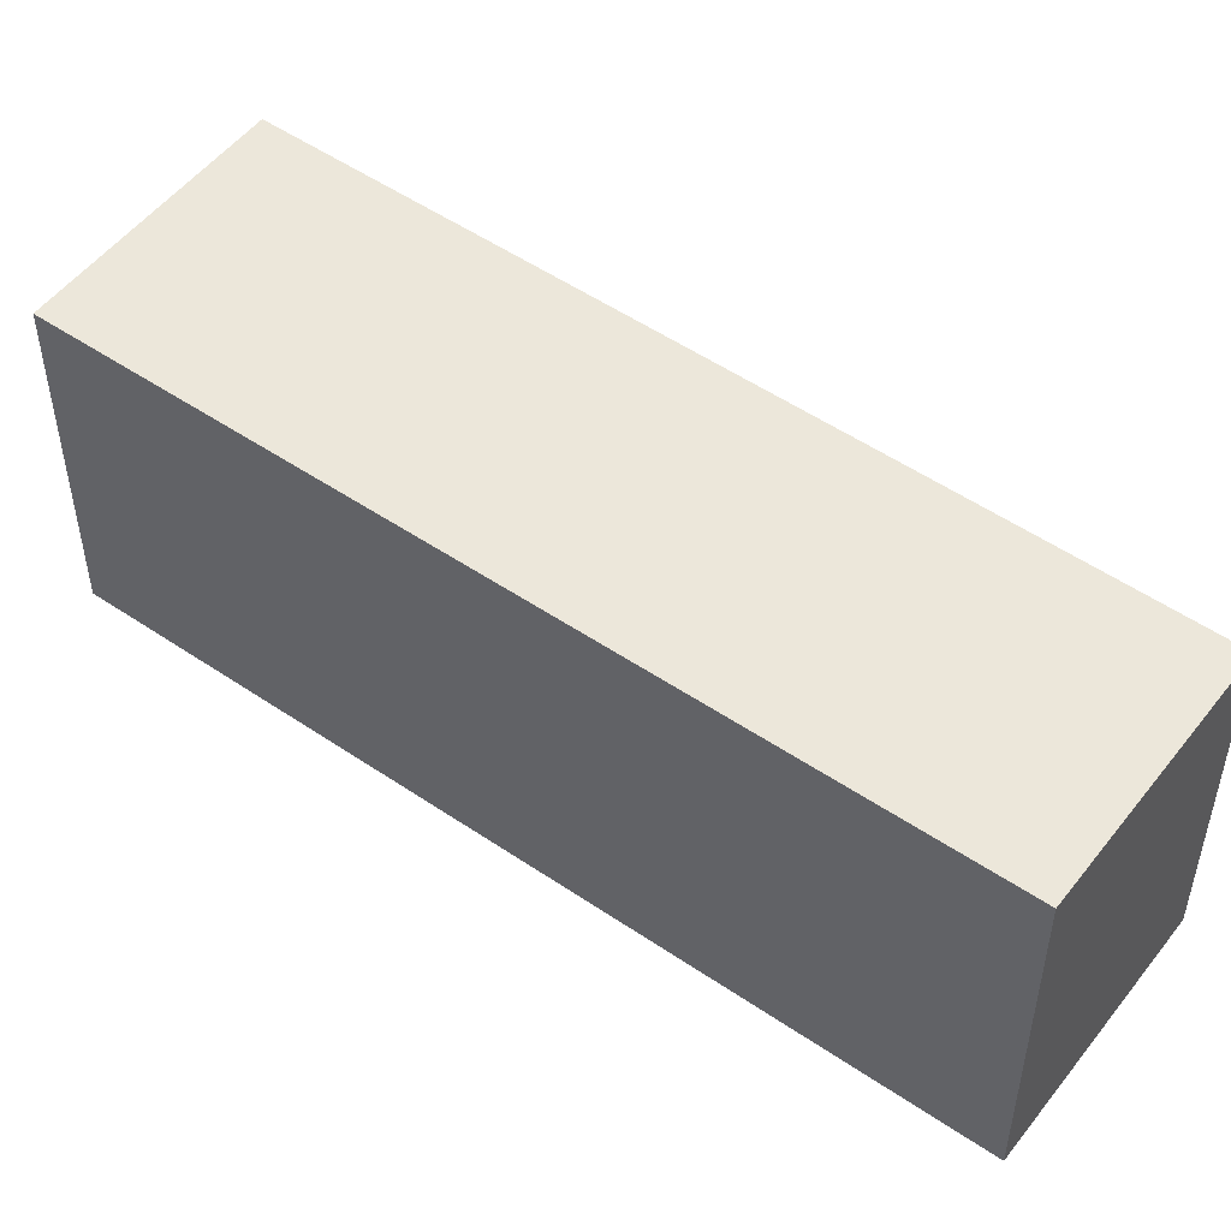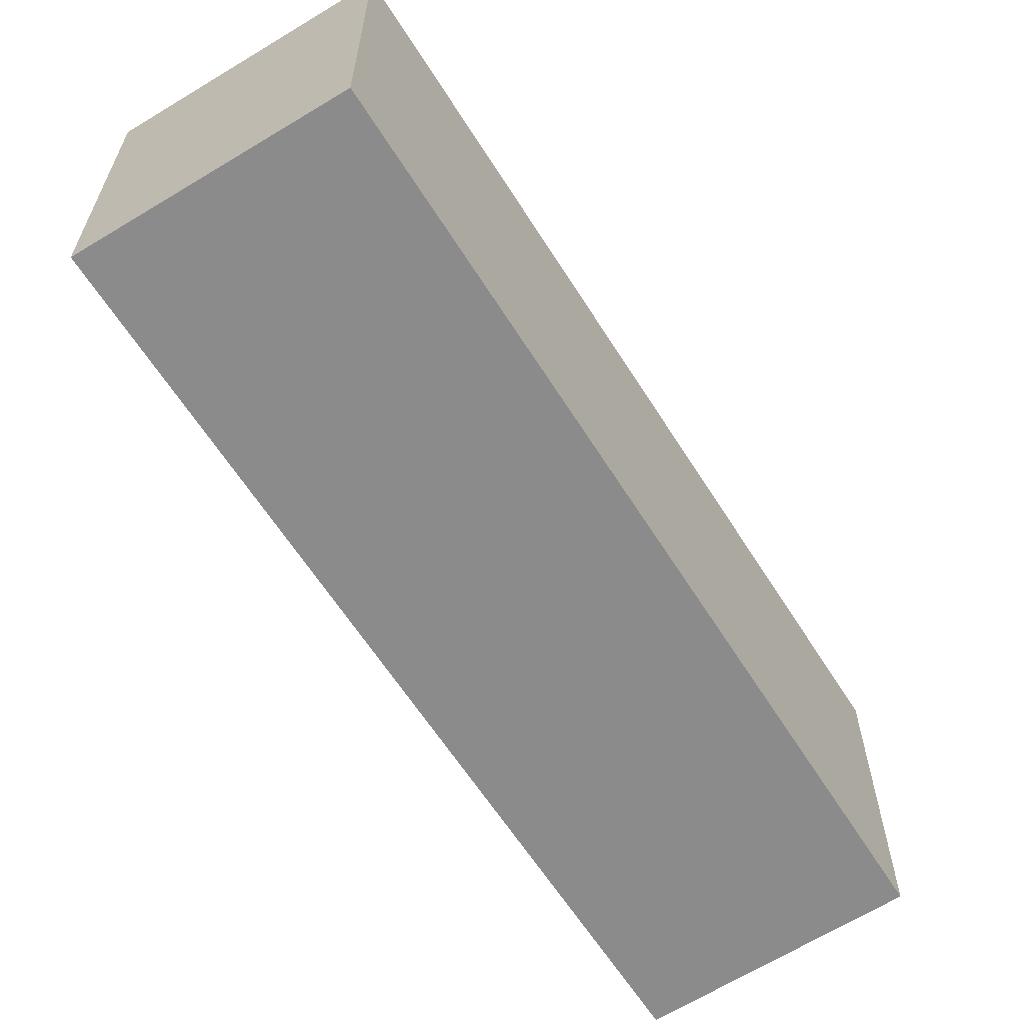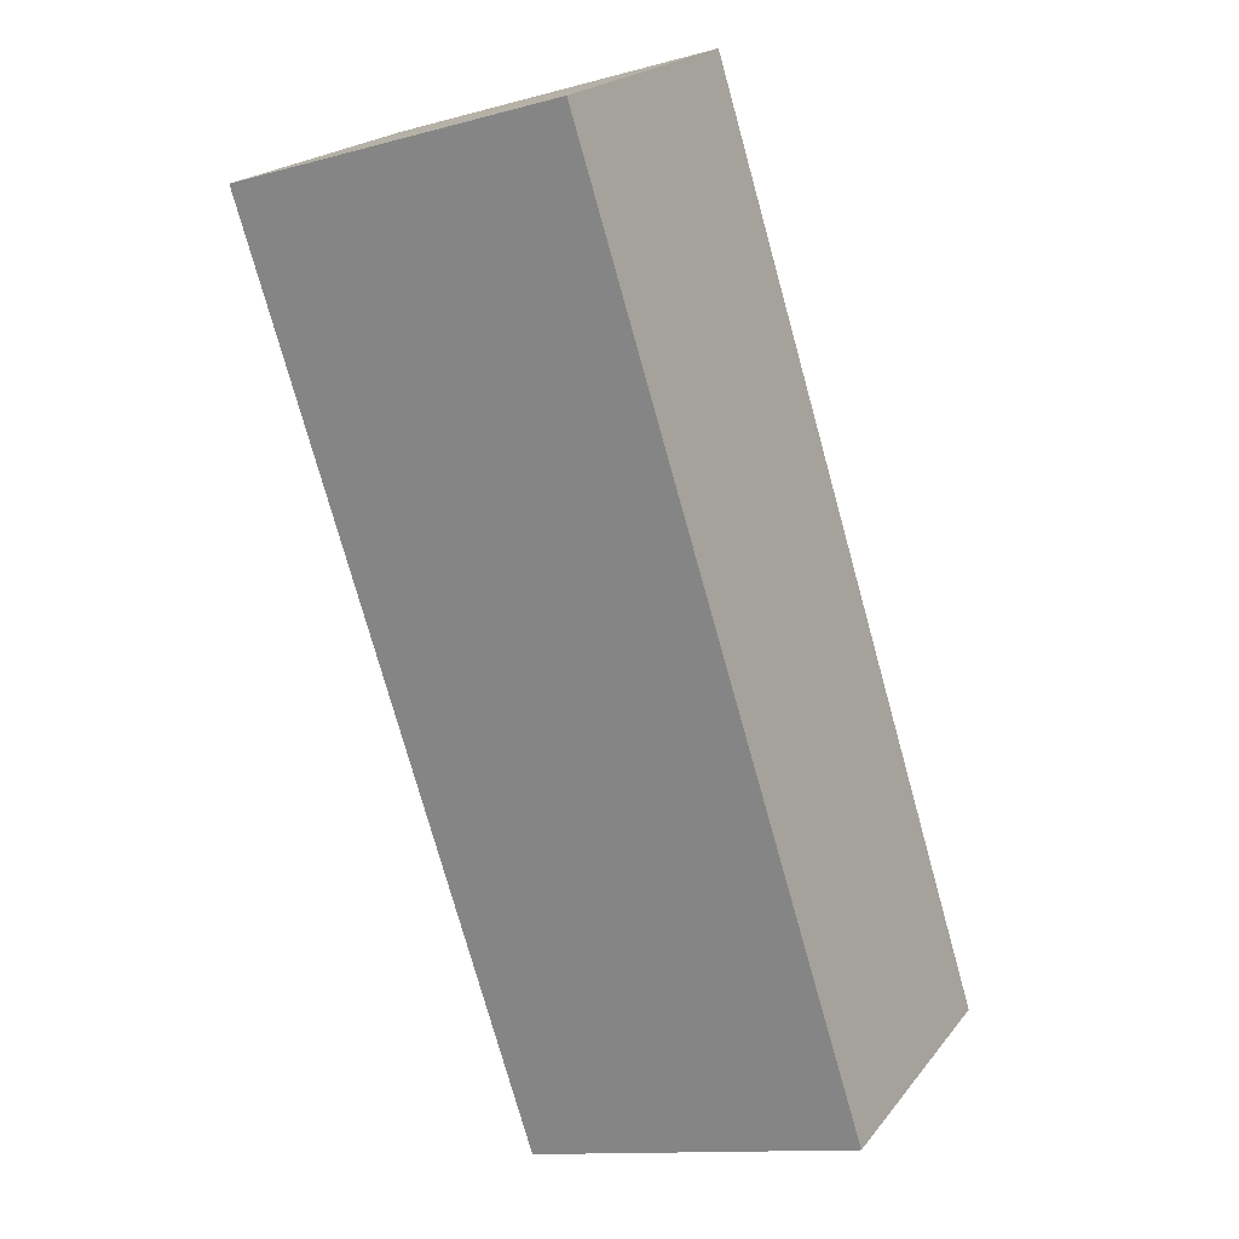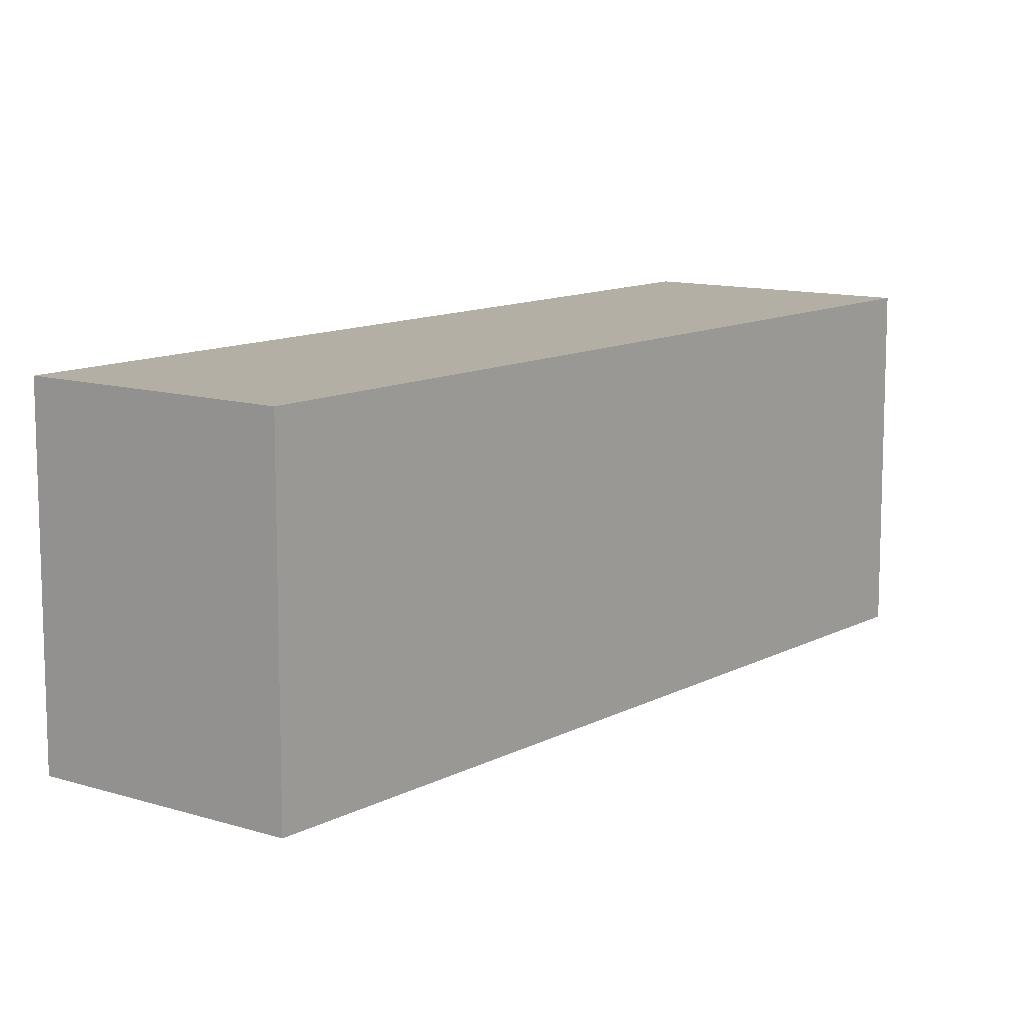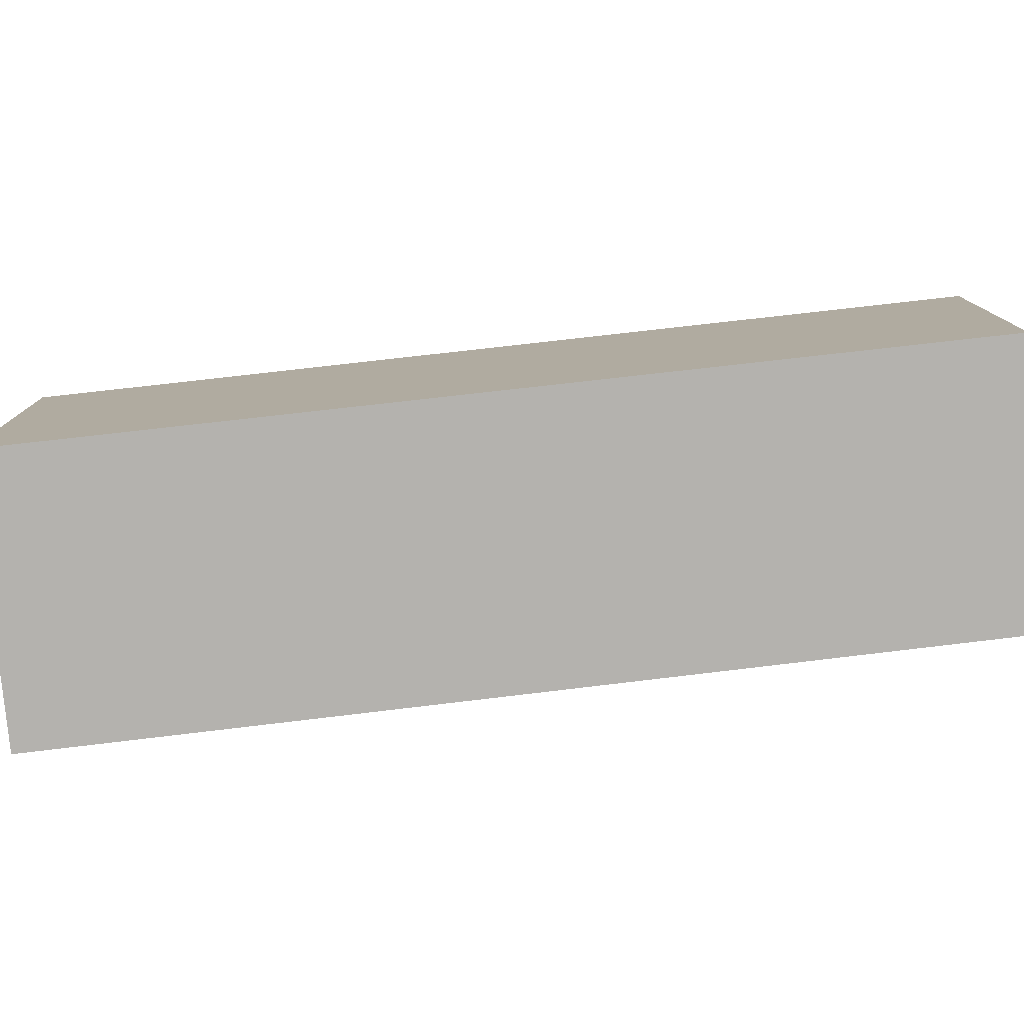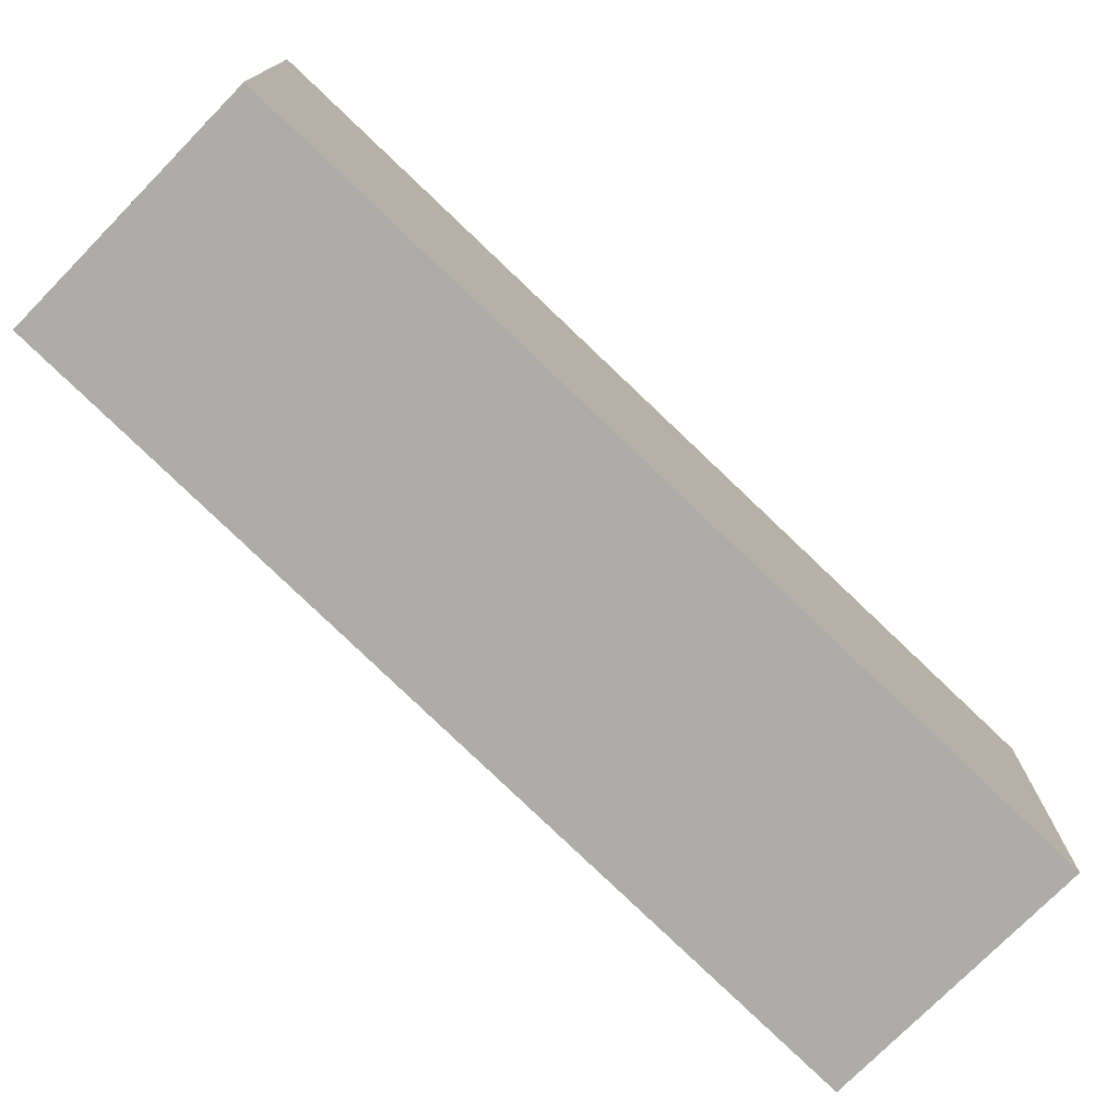
<metadata>
{"format":"obj","ext":"obj","renderer":"f3d","projection":"perspective","resolution":1024,"background":"white","views":[{"elev":51.0,"azim":96.4,"up":"+Y"},{"elev":-63.9,"azim":2.2,"up":"+Y"},{"elev":-12.7,"azim":-58.1,"up":"+Z"},{"elev":11.3,"azim":-172.7,"up":"+Y"},{"elev":-79.8,"azim":66.2,"up":"+Y"},{"elev":-76.7,"azim":-164.4,"up":"+Y"}]}
</metadata>
<code>
v  1.476 2.094 0.828
v  2.903 2.094 -4.898
v  0 2.094 1.282e-16
v  4.321 2.094 -4.071
v  2.903 2.999e-16 -4.898
v  0 0 0
v  1.476 -5.07e-17 0.828
v  4.321 2.493e-16 -4.071
g defaultobject
f 1 2 3
f 2 1 4
f 5 3 2
f 3 5 6
f 6 1 3
f 1 6 7
f 7 4 1
f 4 7 8
f 8 2 4
f 2 8 5
f 5 7 6
f 7 5 8

</code>
